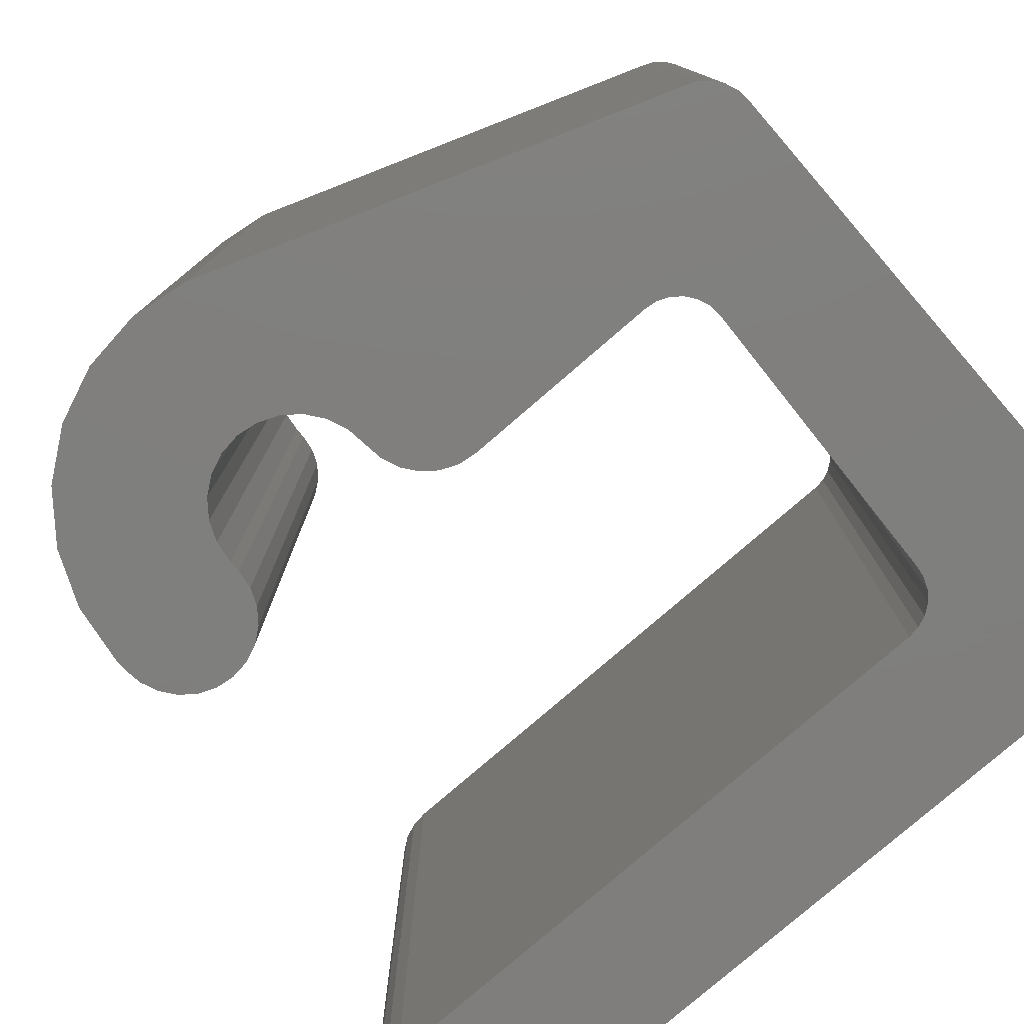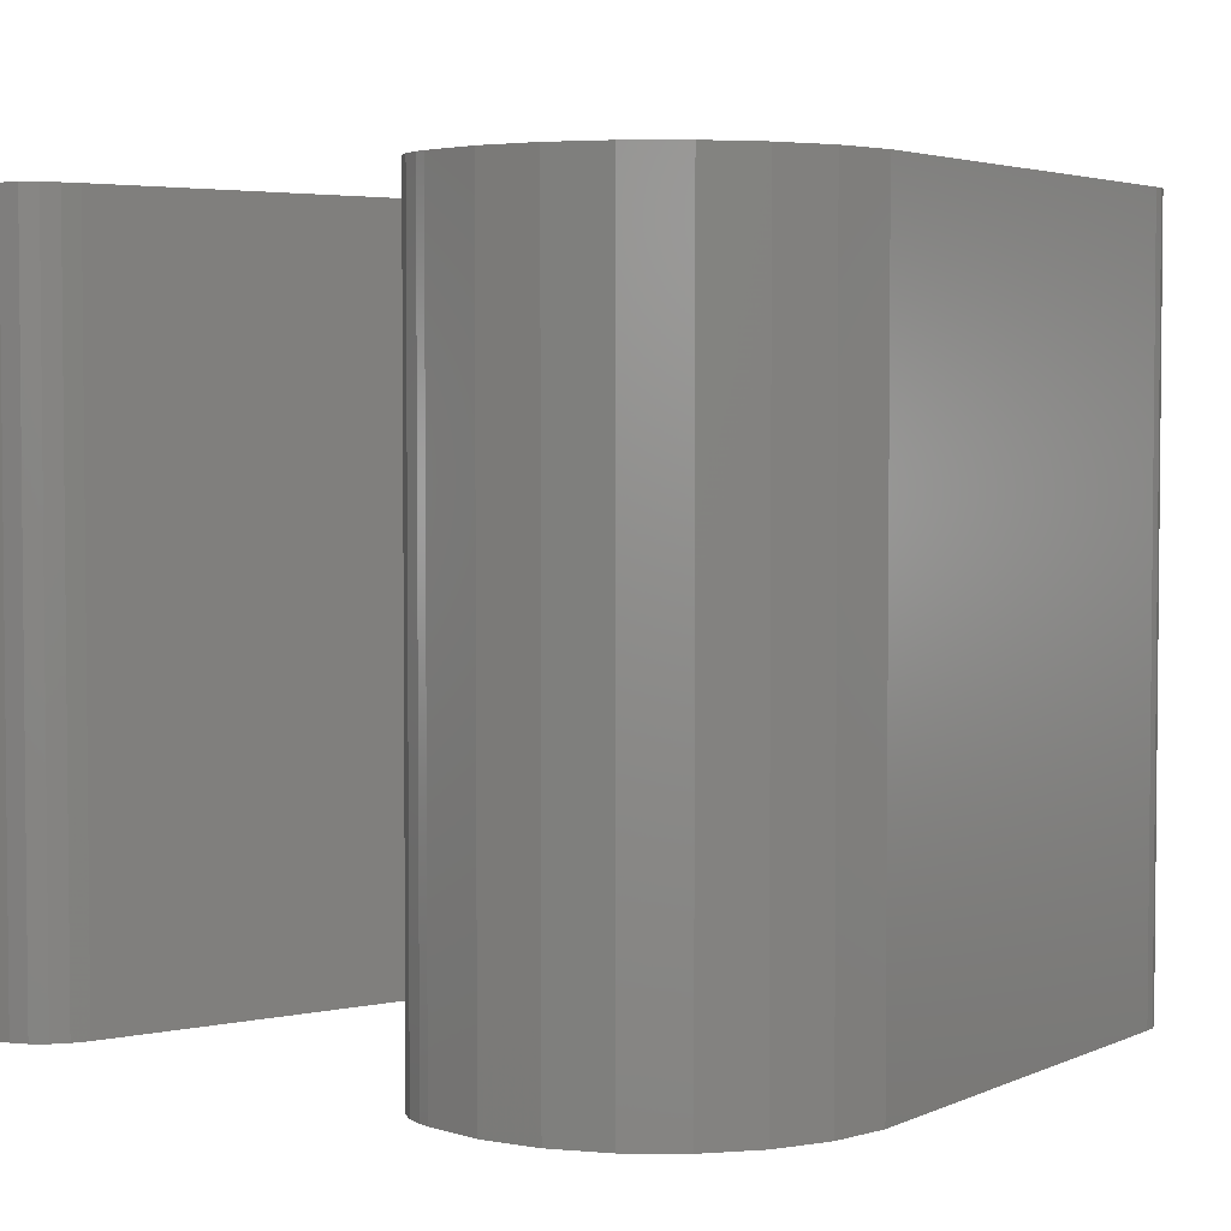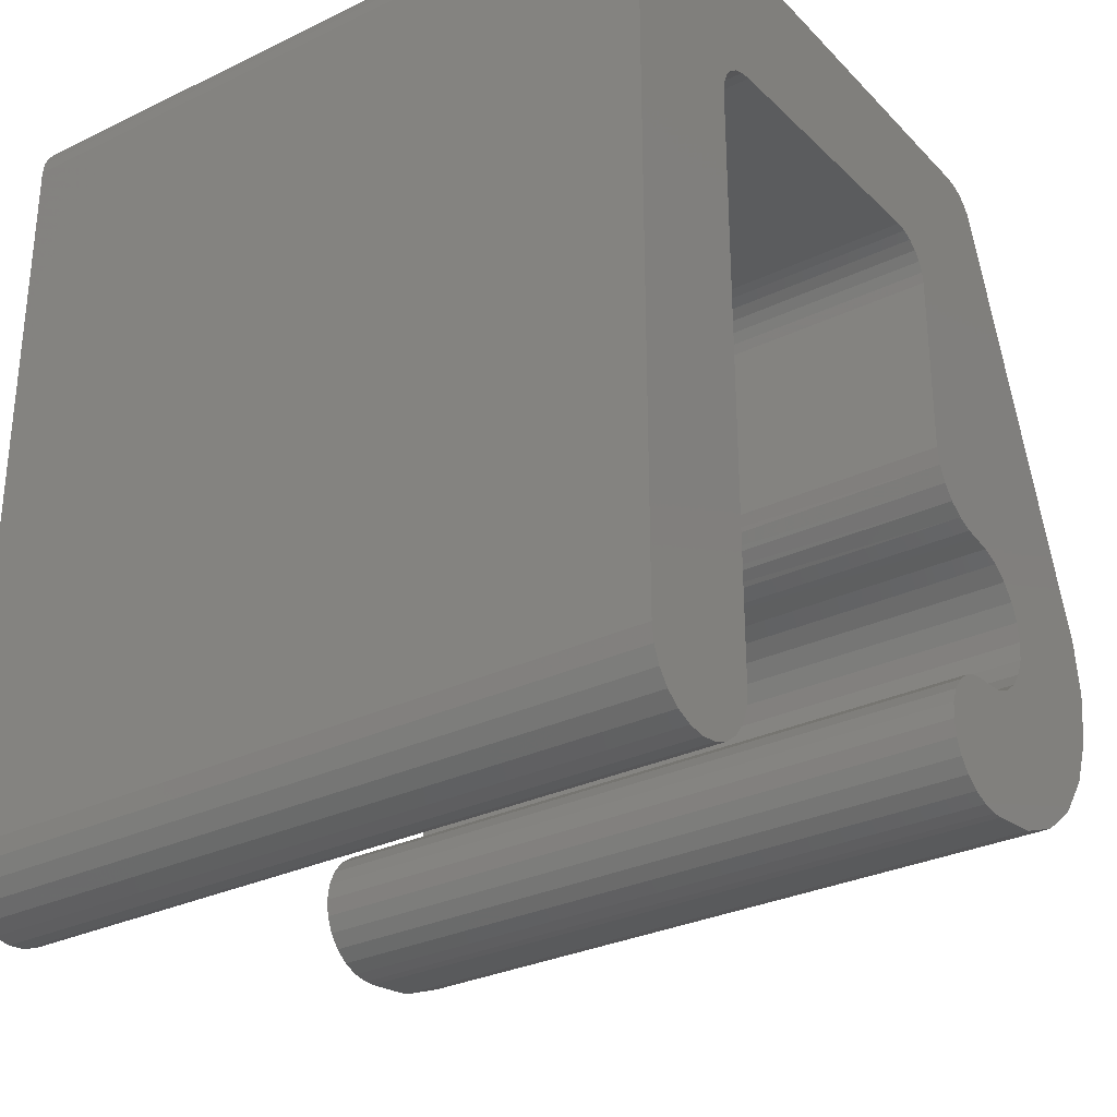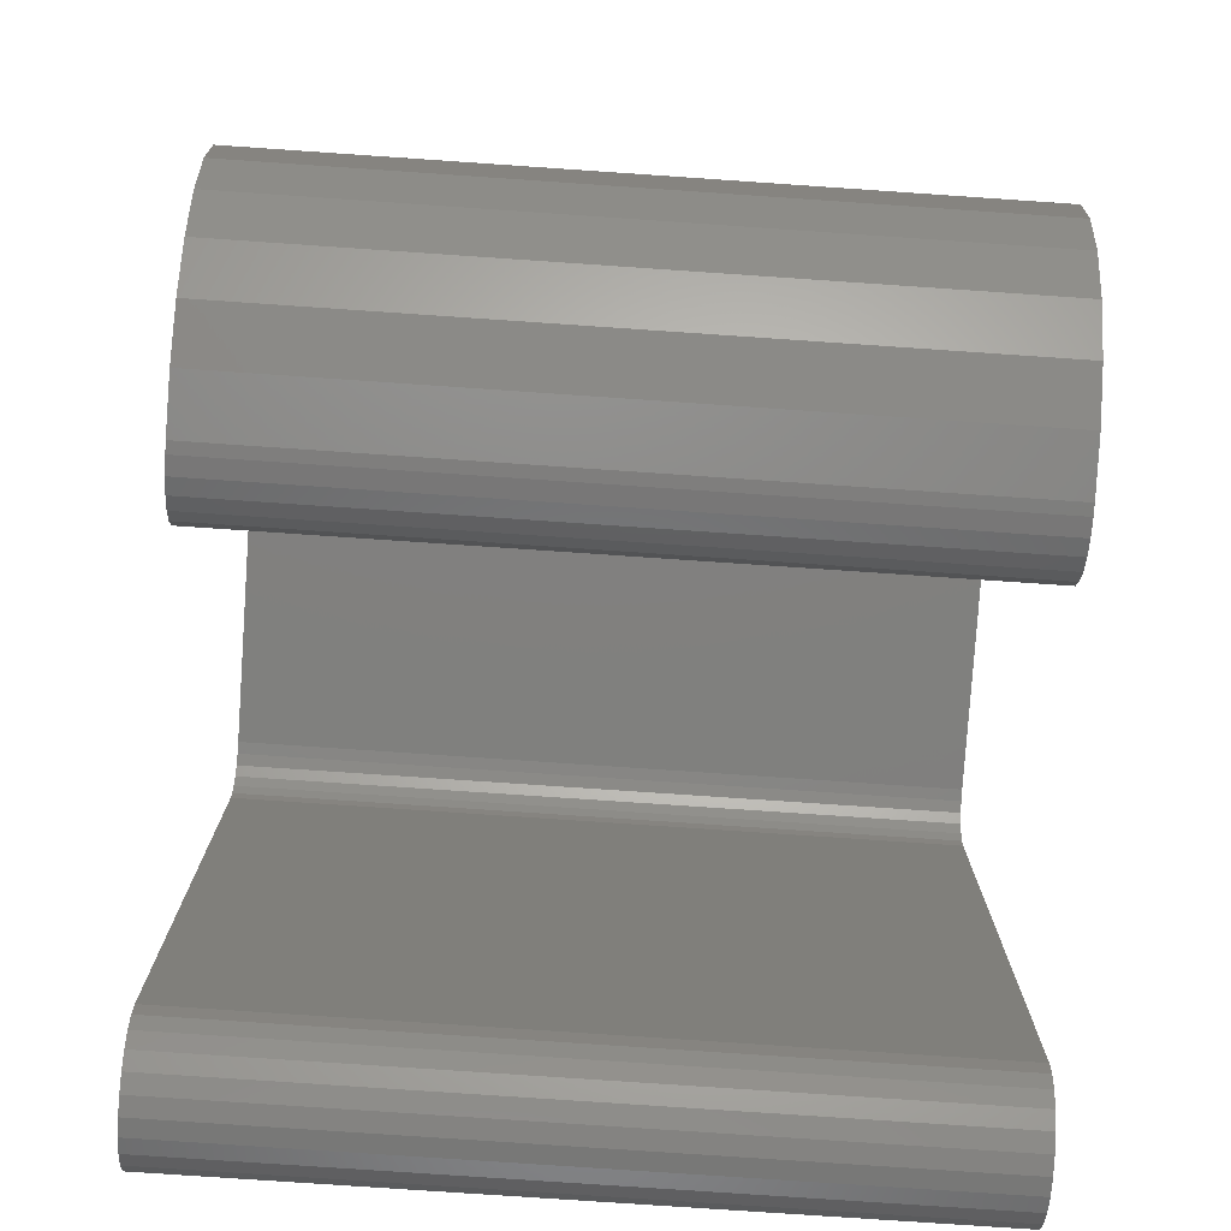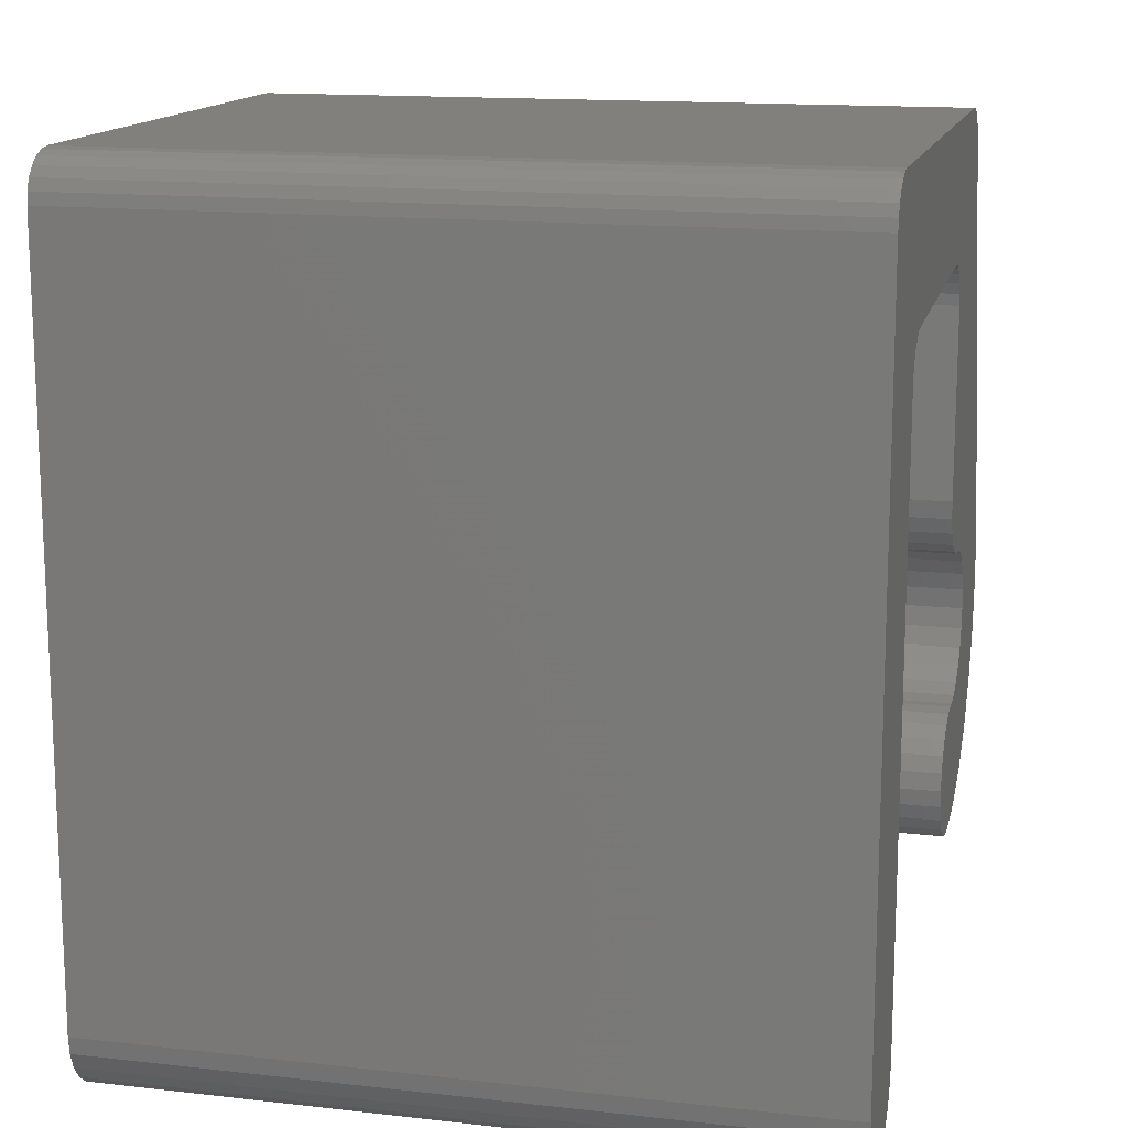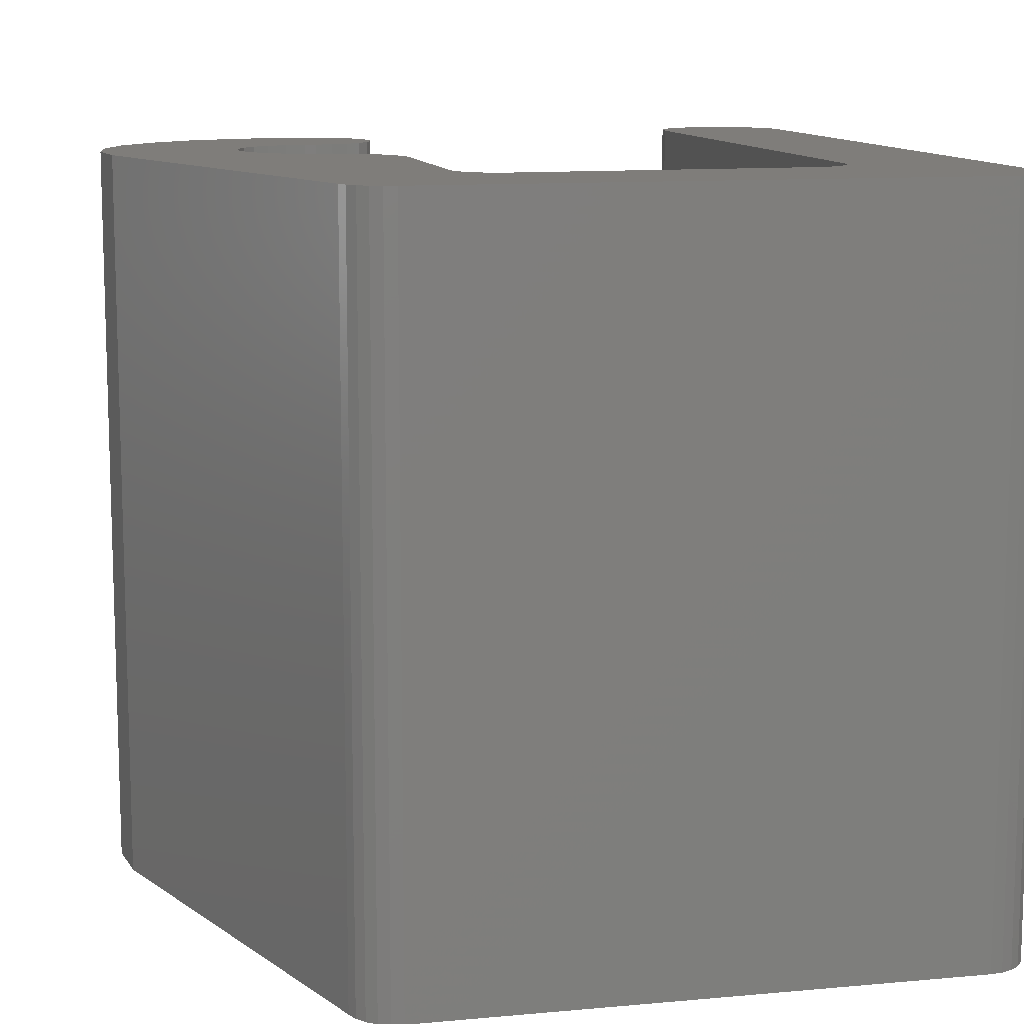
<metadata>
{"format":"stl","ext":"stl","renderer":"f3d","projection":"perspective","resolution":1024,"background":"white","views":[{"elev":-79.0,"azim":130.8,"up":"+Z"},{"elev":3.6,"azim":53.9,"up":"+Z"},{"elev":-30.1,"azim":-55.0,"up":"+Y"},{"elev":-77.8,"azim":86.1,"up":"+Y"},{"elev":14.5,"azim":-76.2,"up":"+Y"},{"elev":11.2,"azim":167.3,"up":"+Z"}]}
</metadata>
<code>
# stl→obj: 161 verts, 318 faces
v -1 9.5 8
v 5 9.5 0
v -1 9.5 0
v 5 9.5 8
v 7.169 4.365 0
v 7.25 3.75 8
v 7.25 3.75 0
v 7.169 4.365 8
v 7.169 3.135 8
v 7.169 3.135 0
v 6.932 2.562 8
v 6.932 2.562 0
v 6.554 2.071 8
v 6.554 2.071 0
v 6.062 1.693 0
v 6.062 1.693 8
v 5.49 1.456 0
v 5.49 1.456 8
v 4.75 2.875 2.82e-15
v 4.875 2.875 8
v 4.875 2.875 0
v 4.75 2.875 8
v 5.101 2.905 0
v 5.101 2.905 8
v 5.312 2.992 0
v 5.312 2.992 8
v 5.494 3.131 0
v 5.494 3.131 8
v 5.633 3.312 8
v 5.633 3.312 0
v 5.72 3.524 8
v 5.72 3.524 0
v 5.75 3.75 8
v 5.75 3.75 0
v 5.72 3.976 8
v 5.72 3.976 0
v 5.633 4.187 8
v 5.633 4.187 0
v 5.494 4.369 8
v 5.494 4.369 0
v 5.312 4.508 0
v 5.312 4.508 8
v 5.101 4.595 0
v 5.101 4.595 8
v 0 7.375 0
v 0 0.75 8
v 0 0.75 0
v 0 7.375 8
v -1.5 9 8
v -1.5 0.75 -7.05e-16
v -1.5 0.75 8
v -1.5 9 0
v 4.875 1.375 0
v 4.875 1.375 8
v 4.944 1.401 8
v 4.75 1.375 3.525e-15
v 4.75 1.375 8
v 3.625 8 1.41e-14
v 0.5 7.875 8
v 0.5 7.875 0
v 3.625 8 8
v 3.754 7.983 1.48e-14
v 3.754 7.983 8
v 4.108 7.629 8
v 4.125 7.5 1.41e-14
v 4.125 7.5 8
v 4.108 7.629 1.48e-14
v 4.058 7.75 8
v 4.058 7.75 1.48e-14
v 3.979 7.854 8
v 3.875 7.933 1.48e-14
v 3.979 7.854 1.48e-14
v 3.875 7.933 8
v 0.01704 7.504 -7.05e-16
v 0.01704 7.504 8
v -1.129 9.483 8
v -1.129 9.483 -7.05e-16
v -1.25 9.433 8
v -1.25 9.433 -7.05e-16
v -1.354 9.354 8
v -1.354 9.354 -7.05e-16
v -1.433 9.25 -7.05e-16
v -1.433 9.25 8
v -1.483 9.129 -7.05e-16
v -1.483 9.129 8
v 0.06699 7.625 -7.05e-16
v 0.06699 7.625 8
v 0.1464 7.729 -7.05e-16
v 0.1464 7.729 8
v 0.25 7.808 8
v 0.25 7.808 -7.05e-16
v 0.3706 7.858 8
v 0.3706 7.858 -7.05e-16
v 5.433 9.25 3.525e-15
v 5.483 9.129 8
v 5.483 9.129 3.525e-15
v 5.433 9.25 8
v 5.354 9.354 3.525e-15
v 5.354 9.354 8
v 5.25 9.433 8
v 5.25 9.433 3.525e-15
v 5.129 9.483 8
v 5.129 9.483 3.525e-15
v -1.474 0.5559 -7.05e-16
v -1.4 0.375 -7.05e-16
v -1.28 0.2197 -7.05e-16
v -1.125 0.1005 -7.05e-16
v -0.9441 0.02556 -7.05e-16
v -0.75 0 0
v -0.5559 0.02556 0
v -0.375 0.1005 0
v -0.2197 0.2197 0
v -0.1005 0.375 0
v -0.02556 0.5559 0
v 4.125 5.375 1.692e-14
v 4.151 5.181 1.692e-14
v 4.225 5 1.692e-14
v 4.345 4.845 1.692e-14
v 4.5 4.725 1.692e-14
v 4.681 4.651 1.692e-14
v 4.875 4.625 0
v 4.026 2.319 2.82e-15
v 4.026 1.931 3.525e-15
v 4 2.125 3.525e-15
v 4.1 2.5 2.82e-15
v 4.1 1.75 3.525e-15
v 4.22 2.655 2.82e-15
v 4.22 1.595 3.525e-15
v 4.375 2.775 2.82e-15
v 4.375 1.475 3.525e-15
v 4.556 2.849 2.82e-15
v 4.556 1.401 3.525e-15
v -0.02556 0.5559 8
v -0.1005 0.375 8
v -0.2197 0.2197 8
v -0.375 0.1005 8
v -0.5559 0.02556 8
v -0.75 0 8
v -0.9441 0.02556 8
v -1.125 0.1005 8
v -1.28 0.2197 8
v -1.4 0.375 8
v -1.474 0.5559 8
v 4.556 1.401 8
v 4.375 1.475 8
v 4.22 1.595 8
v 4.1 1.75 8
v 4.026 1.931 8
v 4 2.125 8
v 4.556 2.849 8
v 4.026 2.319 8
v 4.1 2.5 8
v 4.22 2.655 8
v 4.375 2.775 8
v 4.125 5.375 8
v 4.875 4.625 8
v 4.16 5.174 8
v 4.247 4.989 8
v 4.378 4.833 8
v 4.545 4.715 8
v 4.737 4.646 8
f 1 2 3
f 2 1 4
f 5 6 7
f 6 5 8
f 7 9 10
f 9 7 6
f 10 11 12
f 11 10 9
f 12 13 14
f 13 12 11
f 13 15 14
f 15 13 16
f 16 17 15
f 17 16 18
f 19 20 21
f 20 19 22
f 20 23 21
f 23 20 24
f 24 25 23
f 25 24 26
f 26 27 25
f 27 26 28
f 29 27 28
f 27 29 30
f 31 30 29
f 30 31 32
f 33 32 31
f 32 33 34
f 35 34 33
f 34 35 36
f 37 36 35
f 36 37 38
f 39 38 37
f 38 39 40
f 39 41 40
f 41 39 42
f 42 43 41
f 43 42 44
f 45 46 47
f 46 45 48
f 49 50 51
f 50 49 52
f 18 53 17
f 53 18 54
f 54 18 55
f 54 56 53
f 56 54 57
f 58 59 60
f 59 58 61
f 62 61 58
f 61 62 63
f 64 65 66
f 65 64 67
f 68 67 64
f 67 68 69
f 70 71 72
f 71 70 73
f 73 62 71
f 62 73 63
f 74 48 45
f 48 74 75
f 76 3 77
f 3 76 1
f 78 77 79
f 77 78 76
f 80 79 81
f 79 80 78
f 80 82 83
f 82 80 81
f 83 84 85
f 84 83 82
f 85 52 49
f 52 85 84
f 86 75 74
f 75 86 87
f 88 87 86
f 87 88 89
f 90 88 91
f 88 90 89
f 92 91 93
f 91 92 90
f 60 92 93
f 92 60 59
f 94 95 96
f 95 94 97
f 98 97 94
f 97 98 99
f 100 98 101
f 98 100 99
f 102 101 103
f 101 102 100
f 4 103 2
f 103 4 102
f 70 69 68
f 69 70 72
f 96 8 5
f 8 96 95
f 84 50 52
f 50 84 104
f 104 84 82
f 104 82 105
f 105 82 81
f 105 81 106
f 106 81 79
f 106 79 107
f 107 79 77
f 107 77 3
f 107 3 108
f 108 3 45
f 45 3 74
f 74 3 86
f 86 3 88
f 88 3 91
f 91 3 93
f 93 3 2
f 108 45 109
f 109 45 110
f 110 45 111
f 111 45 112
f 112 45 113
f 113 45 114
f 93 2 60
f 60 2 58
f 58 2 62
f 62 2 71
f 71 2 72
f 72 2 69
f 69 2 67
f 67 2 65
f 65 2 115
f 115 2 116
f 116 2 117
f 117 2 118
f 118 2 119
f 119 2 120
f 120 2 121
f 121 2 43
f 43 2 103
f 43 103 41
f 41 103 101
f 41 101 98
f 41 98 40
f 40 98 94
f 40 94 96
f 40 96 5
f 40 5 38
f 38 5 36
f 36 5 34
f 34 5 15
f 15 5 14
f 14 5 12
f 12 5 10
f 10 5 7
f 122 123 124
f 123 122 125
f 123 125 126
f 126 125 127
f 126 127 128
f 128 127 129
f 128 129 130
f 130 129 131
f 130 131 132
f 132 131 19
f 132 19 56
f 56 19 21
f 56 21 53
f 53 21 17
f 17 21 23
f 17 23 25
f 17 25 27
f 17 27 15
f 15 27 30
f 15 30 32
f 15 32 34
f 47 114 45
f 47 133 114
f 133 47 46
f 114 134 113
f 134 114 133
f 113 135 112
f 135 113 134
f 135 111 112
f 111 135 136
f 136 110 111
f 110 136 137
f 137 109 110
f 109 137 138
f 109 139 108
f 139 109 138
f 139 107 108
f 107 139 140
f 140 106 107
f 106 140 141
f 142 106 141
f 106 142 105
f 143 105 142
f 105 143 104
f 51 104 143
f 104 51 50
f 57 132 56
f 132 57 144
f 144 130 132
f 130 144 145
f 145 128 130
f 128 145 146
f 147 128 146
f 128 147 126
f 148 126 147
f 126 148 123
f 149 123 148
f 123 149 124
f 150 19 131
f 19 150 22
f 151 124 149
f 124 151 122
f 152 122 151
f 122 152 125
f 153 125 152
f 125 153 127
f 153 129 127
f 129 153 154
f 154 131 129
f 131 154 150
f 66 115 155
f 115 66 65
f 44 121 43
f 121 44 156
f 85 51 49
f 51 85 143
f 143 85 83
f 143 83 142
f 142 83 80
f 142 80 141
f 141 80 78
f 141 78 140
f 140 78 76
f 140 76 1
f 140 1 139
f 139 1 48
f 48 1 75
f 75 1 87
f 87 1 89
f 89 1 90
f 90 1 92
f 92 1 4
f 139 48 138
f 138 48 137
f 137 48 136
f 136 48 135
f 135 48 134
f 134 48 133
f 92 4 59
f 59 4 61
f 61 4 63
f 63 4 73
f 73 4 70
f 70 4 68
f 68 4 64
f 64 4 66
f 66 4 155
f 155 4 157
f 157 4 158
f 158 4 159
f 159 4 160
f 160 4 161
f 161 4 156
f 156 4 44
f 44 4 102
f 44 102 42
f 42 102 100
f 42 100 99
f 42 99 39
f 39 99 97
f 39 97 95
f 39 95 8
f 39 8 37
f 37 8 35
f 35 8 33
f 33 8 16
f 16 8 13
f 13 8 11
f 11 8 9
f 9 8 6
f 151 148 149
f 148 151 152
f 148 152 147
f 147 152 153
f 147 153 146
f 146 153 154
f 146 154 145
f 145 154 150
f 145 150 144
f 144 150 22
f 144 22 57
f 57 22 20
f 57 20 54
f 54 20 55
f 55 20 24
f 55 24 18
f 18 24 26
f 18 26 28
f 18 28 16
f 16 28 29
f 16 29 31
f 16 31 33
f 46 133 48
f 115 157 155
f 115 116 157
f 160 119 161
f 161 119 120
f 117 159 158
f 117 118 159
f 156 161 120
f 156 120 121
f 159 118 160
f 160 118 119
f 116 158 157
f 116 117 158

</code>
